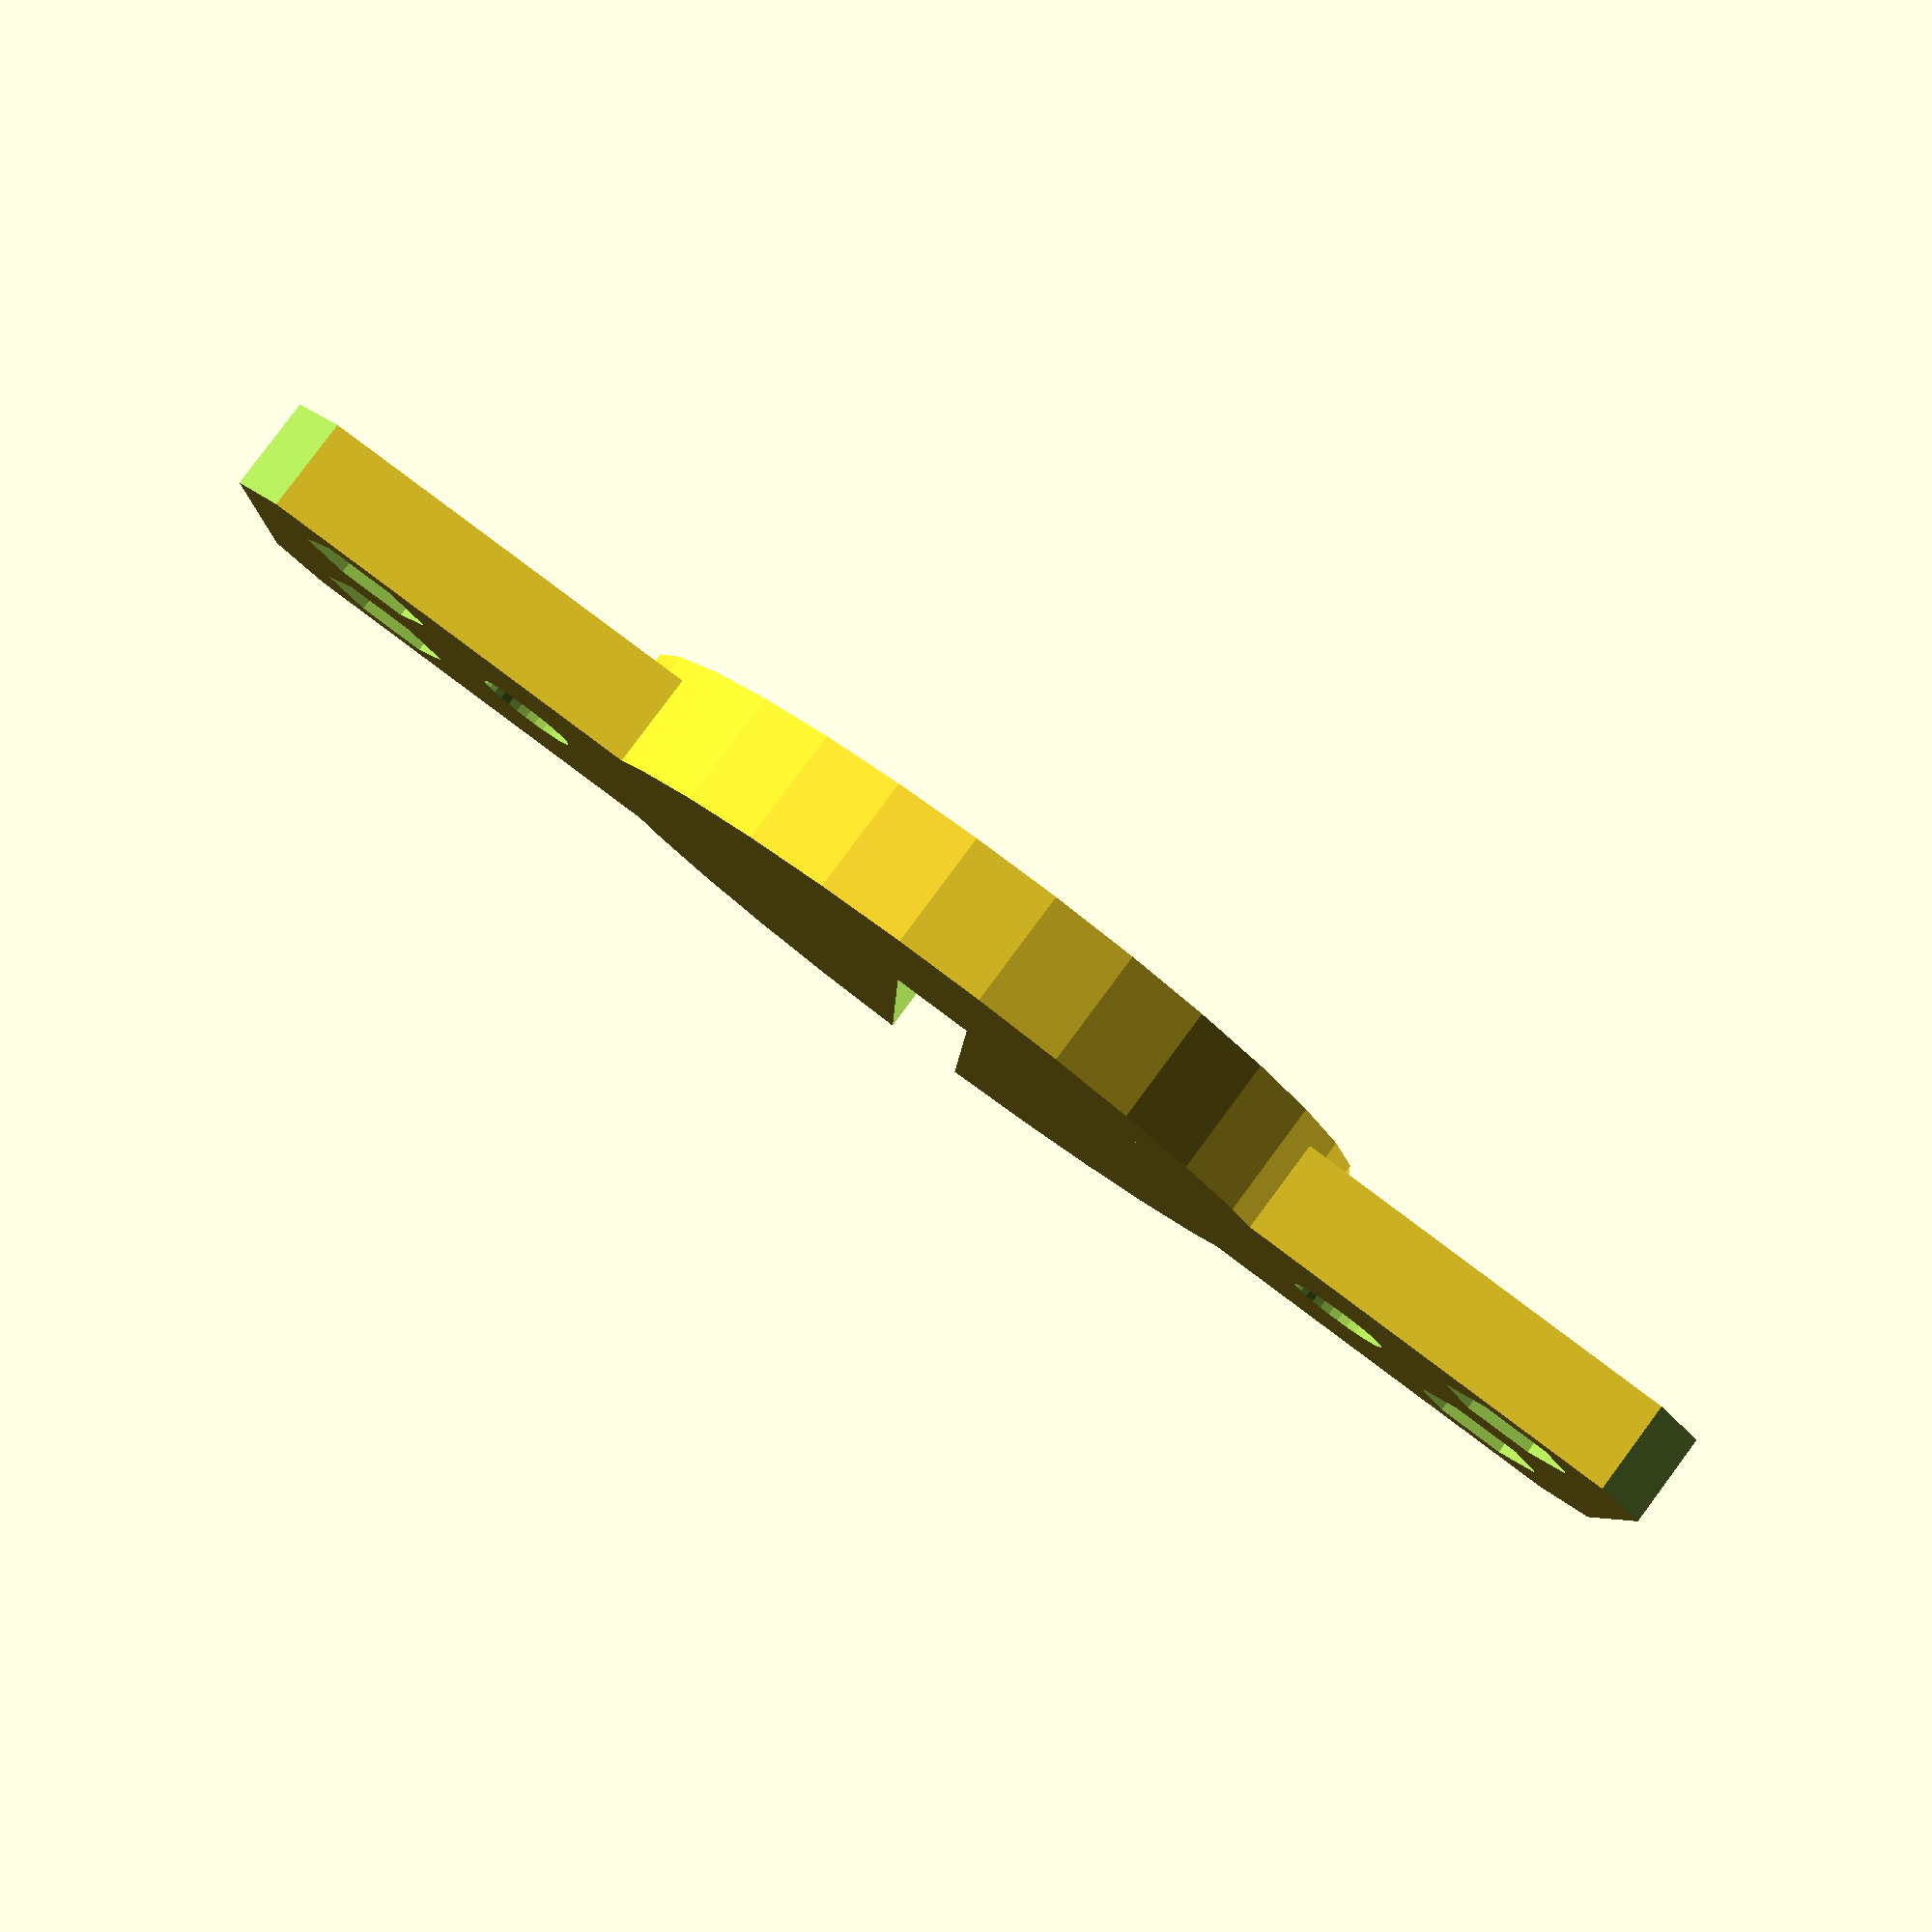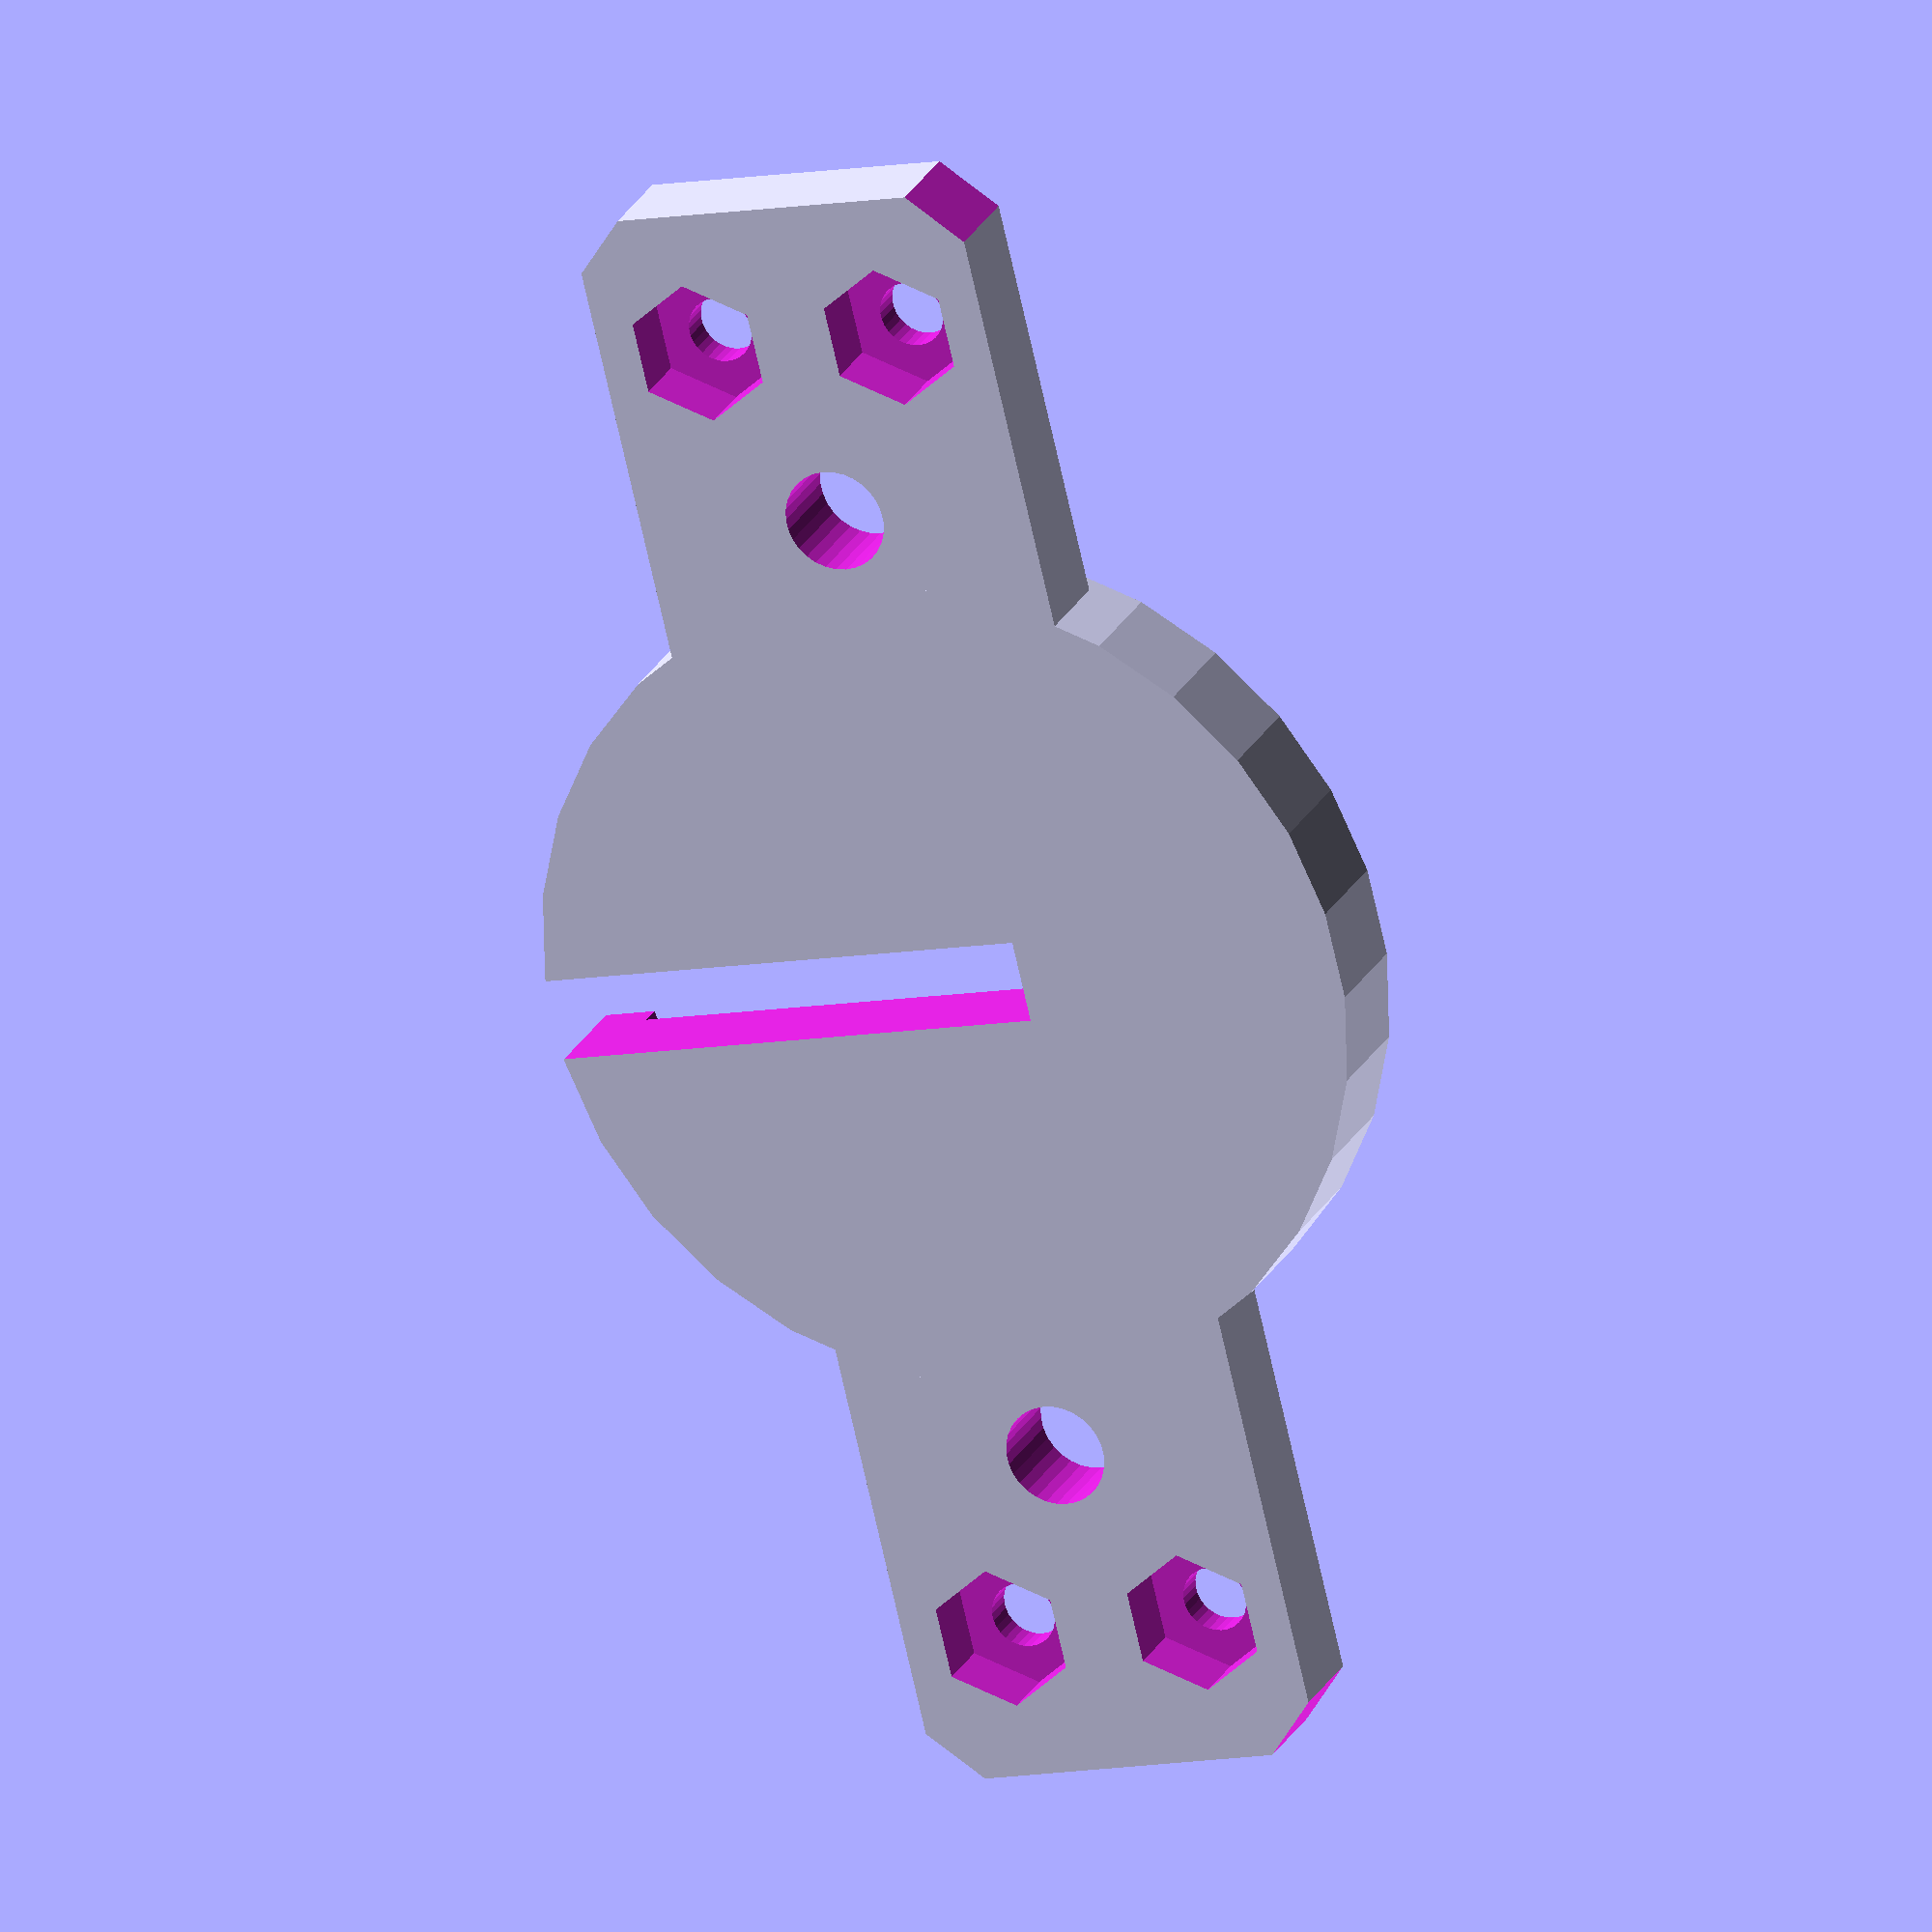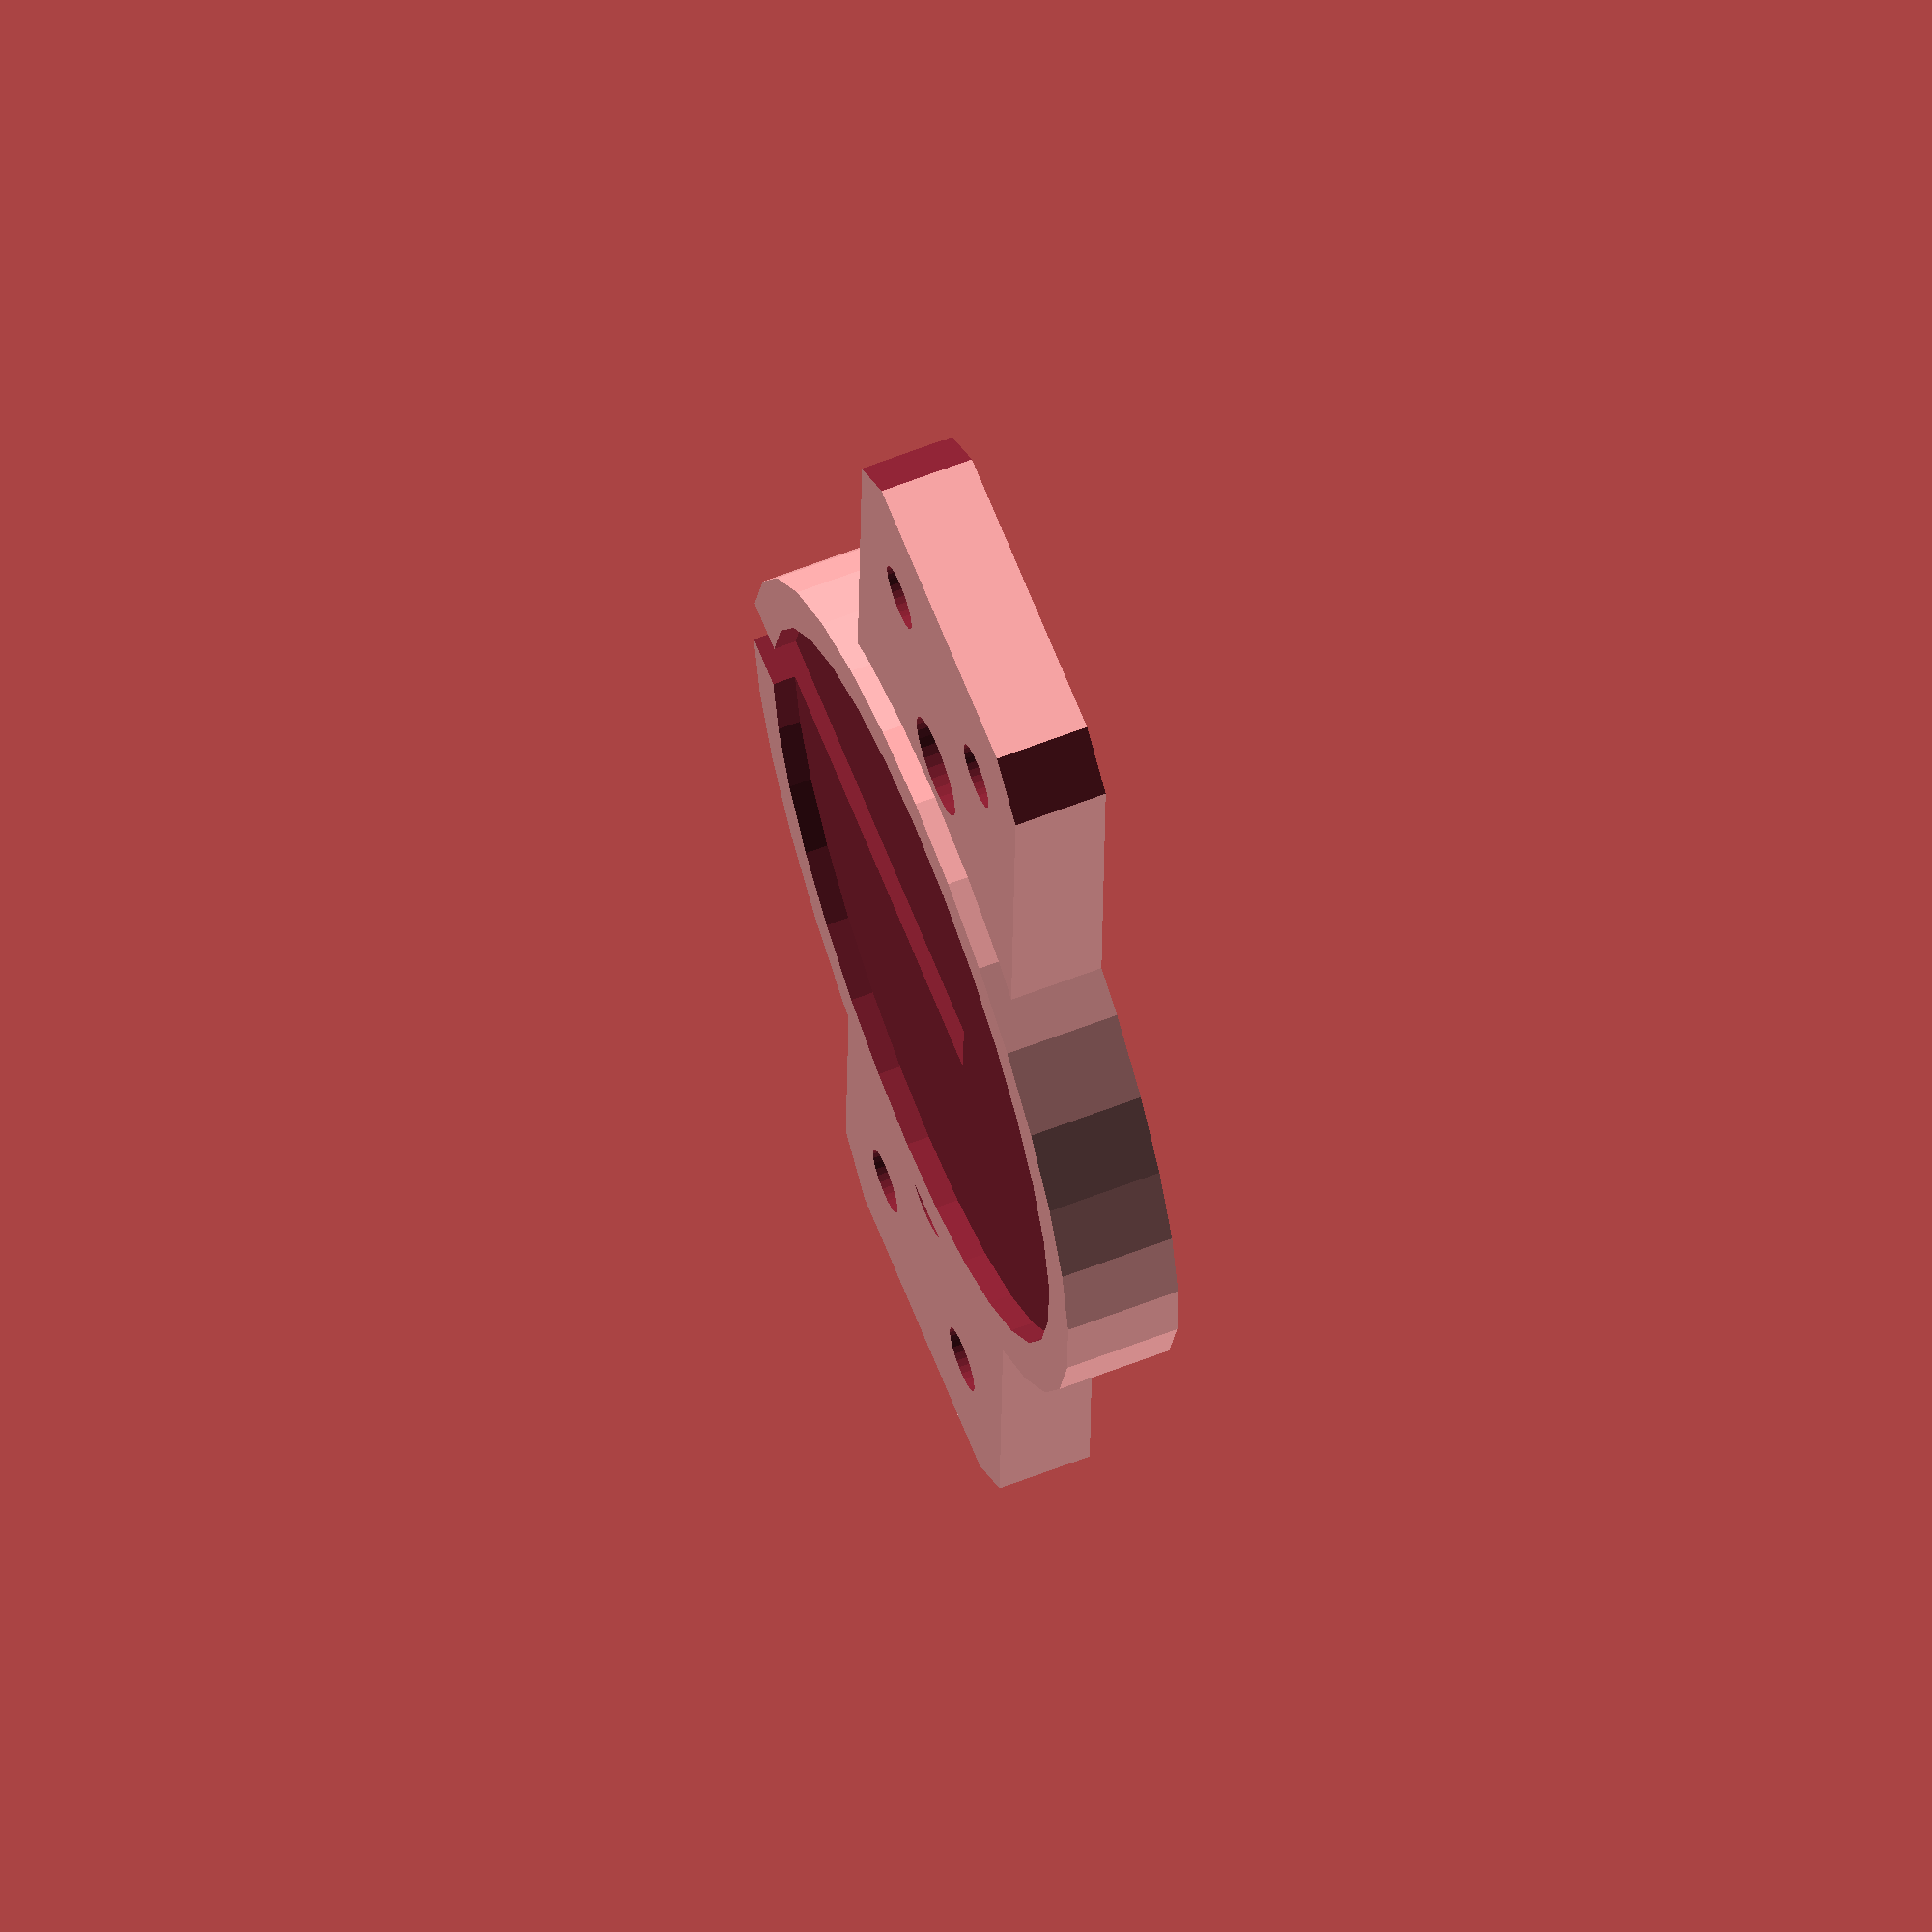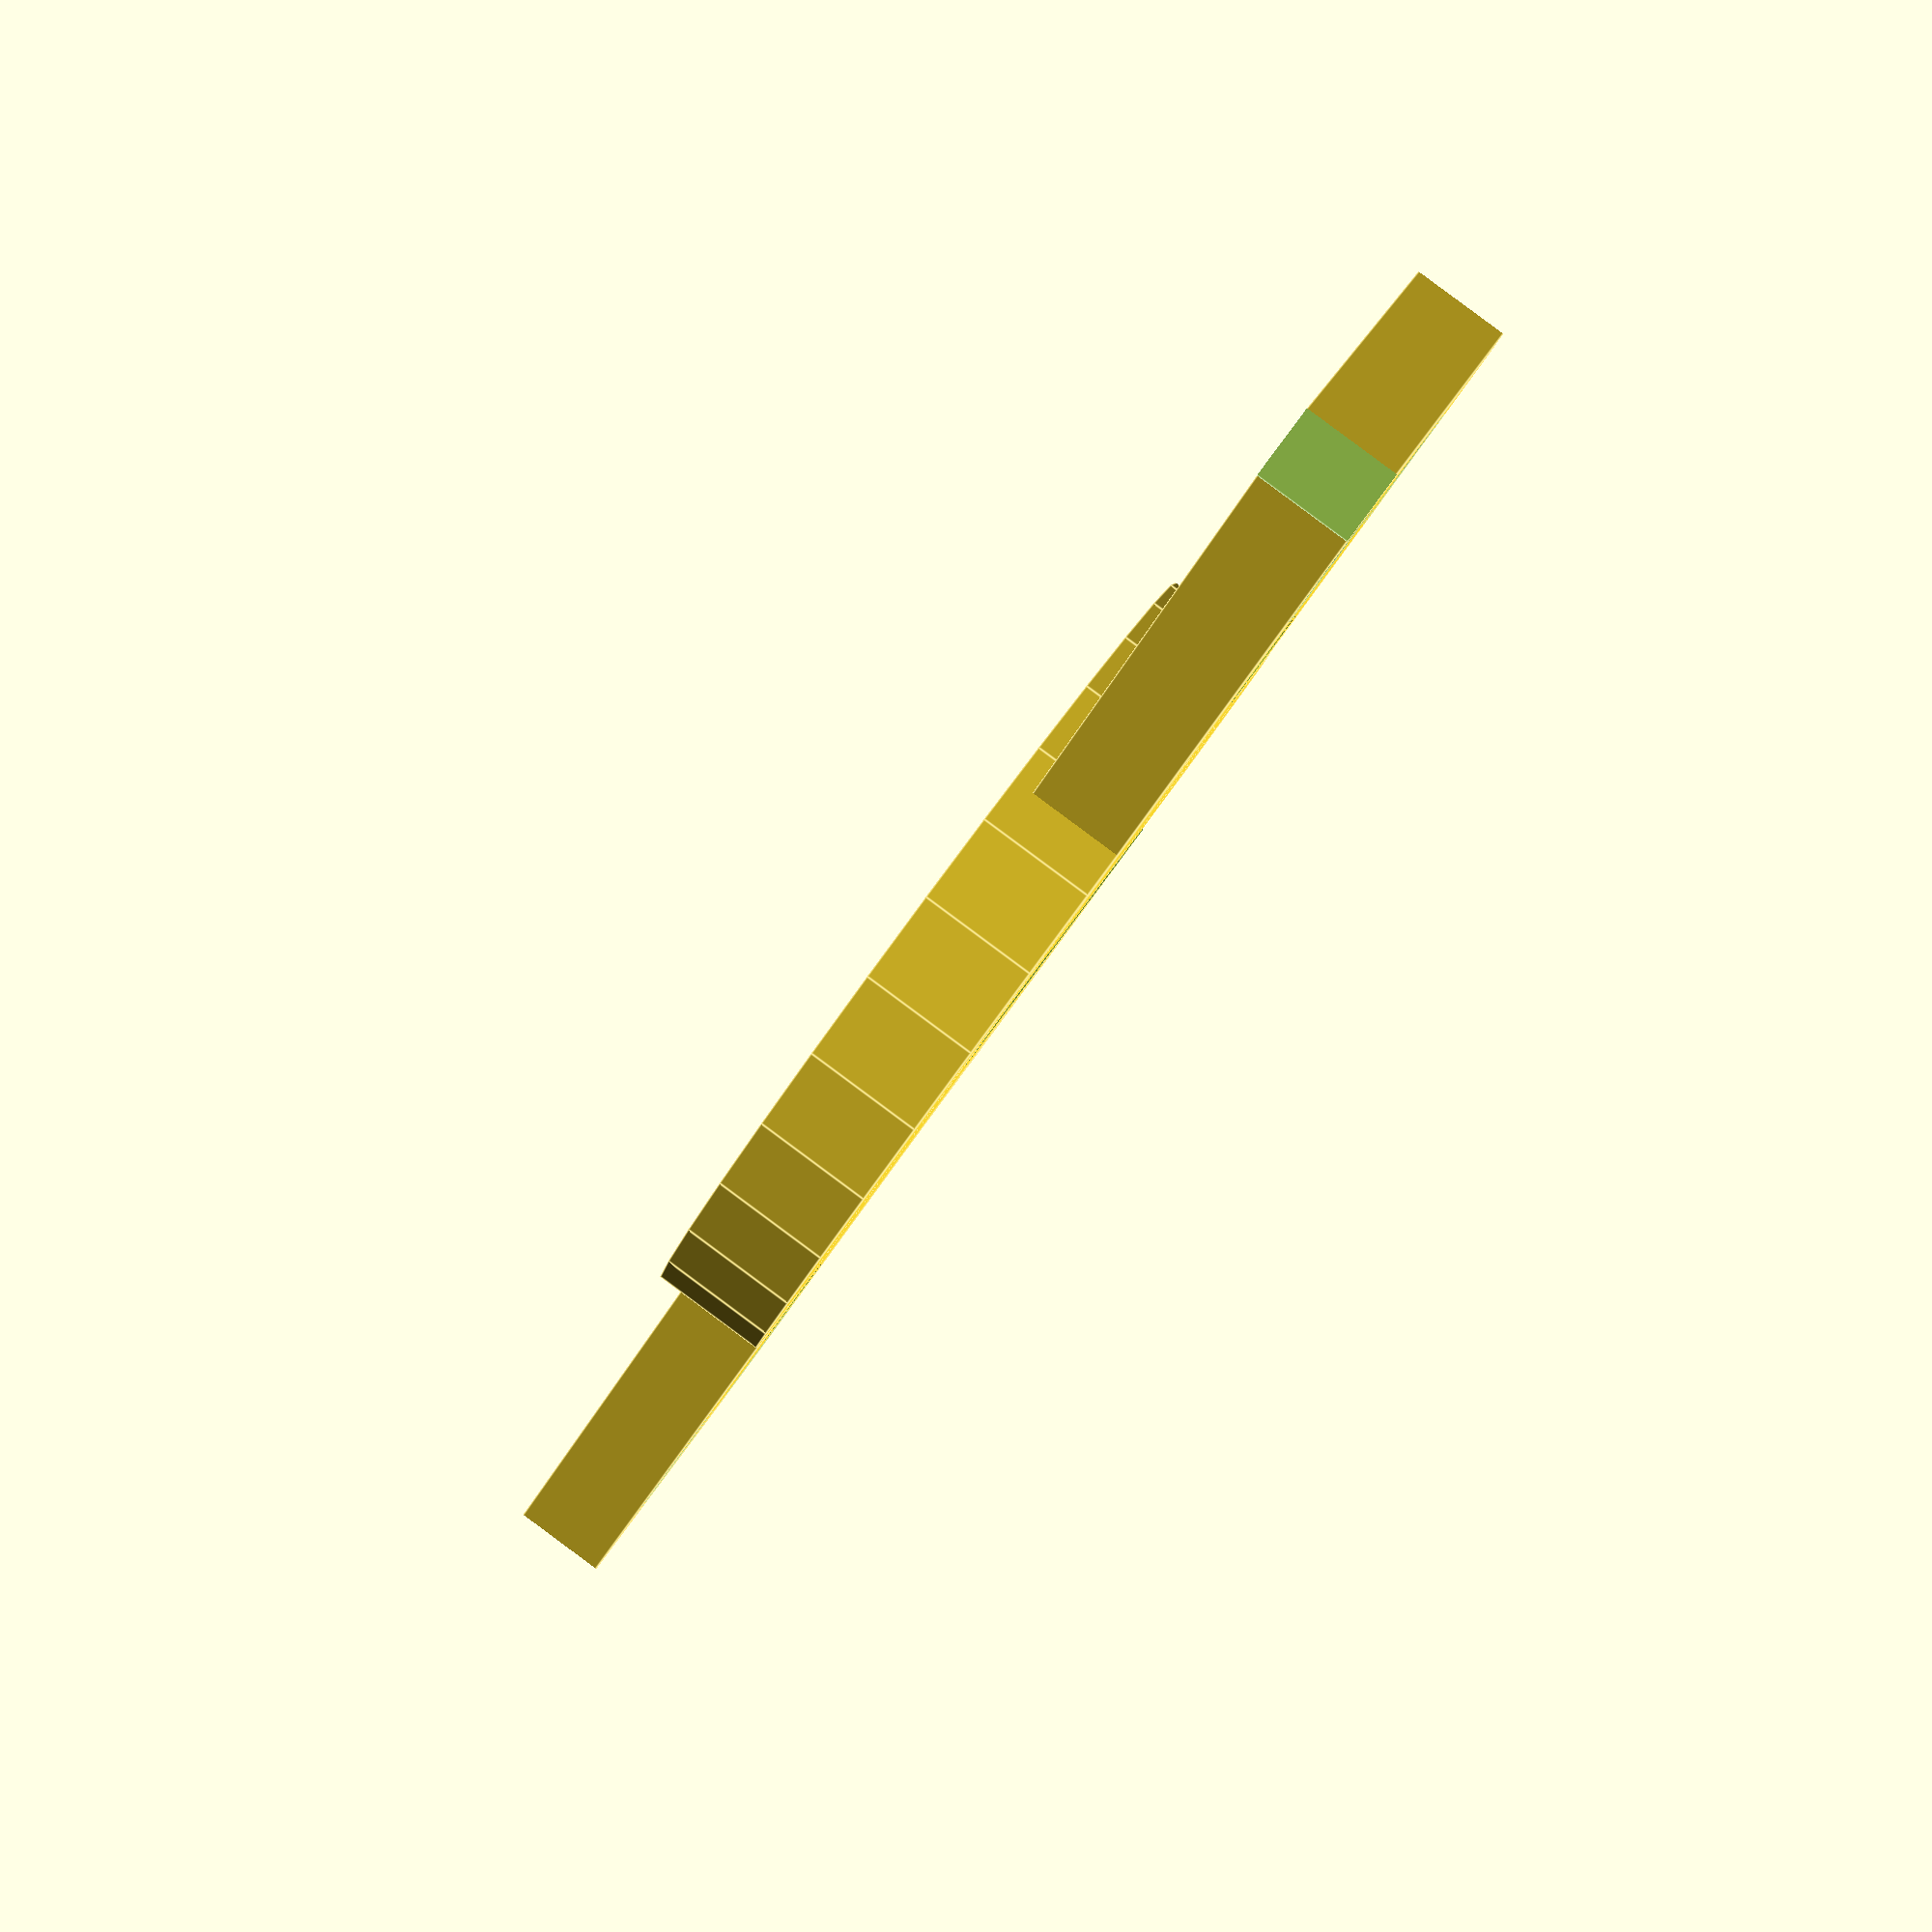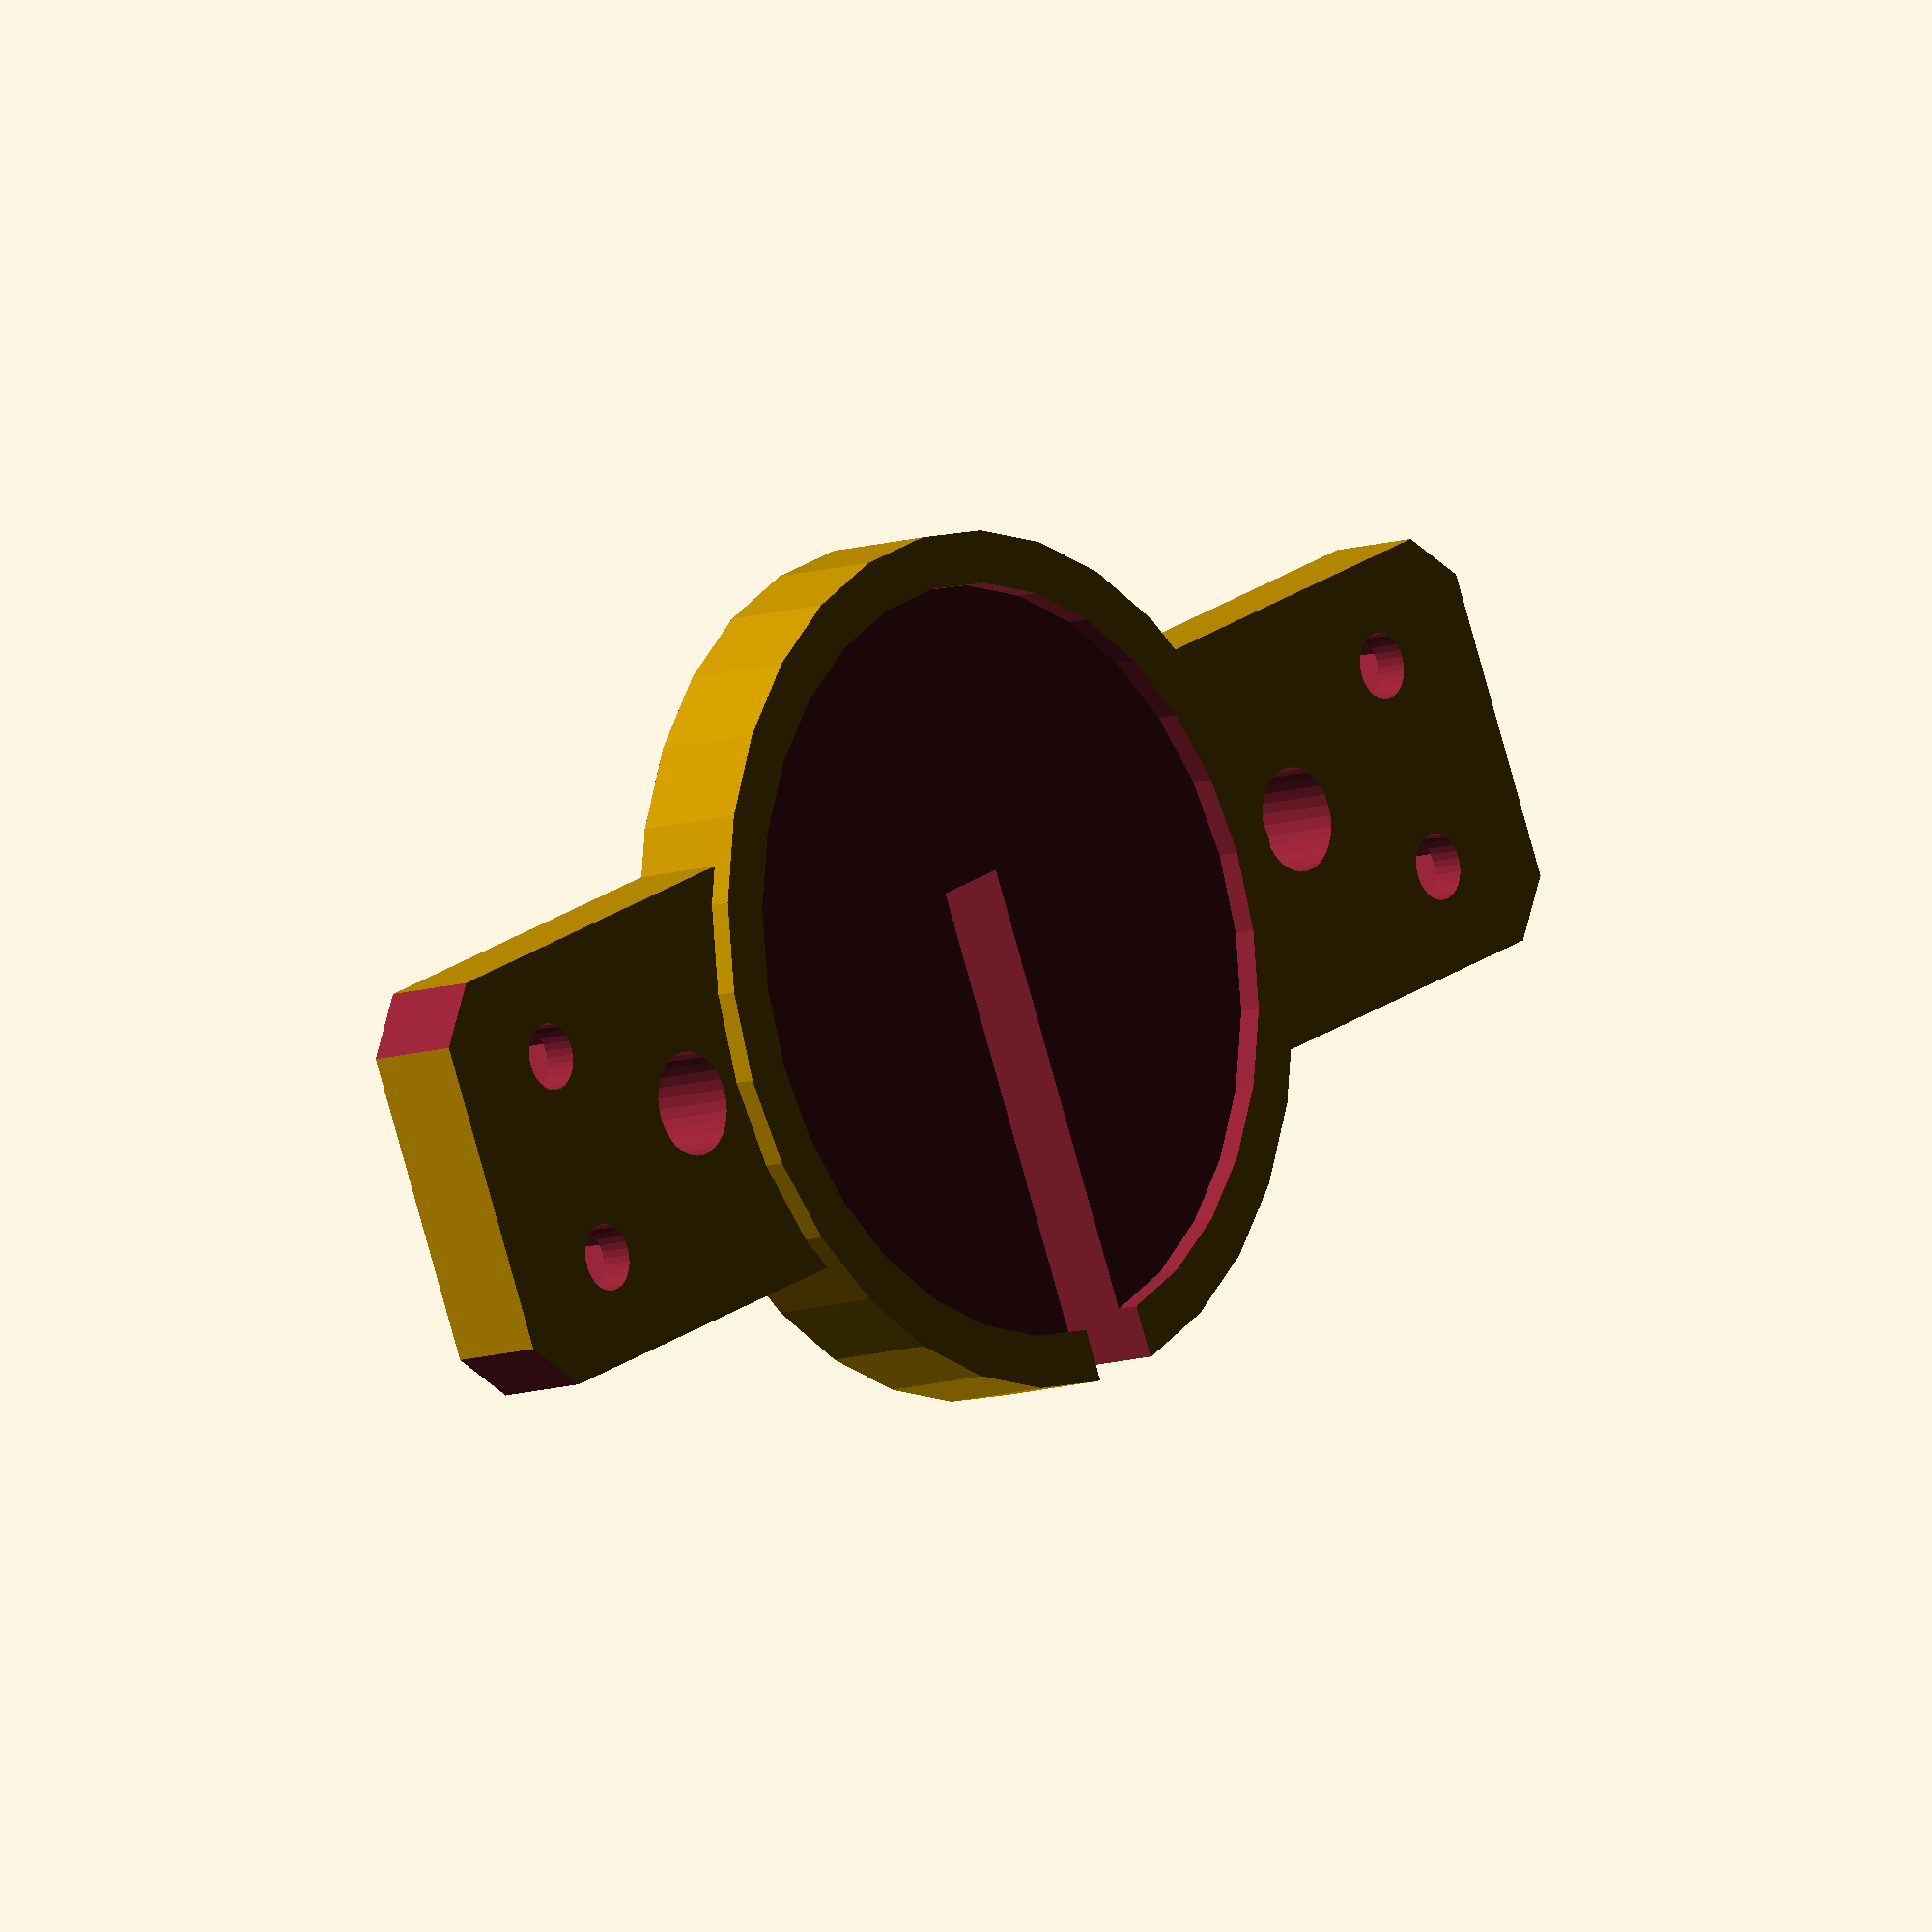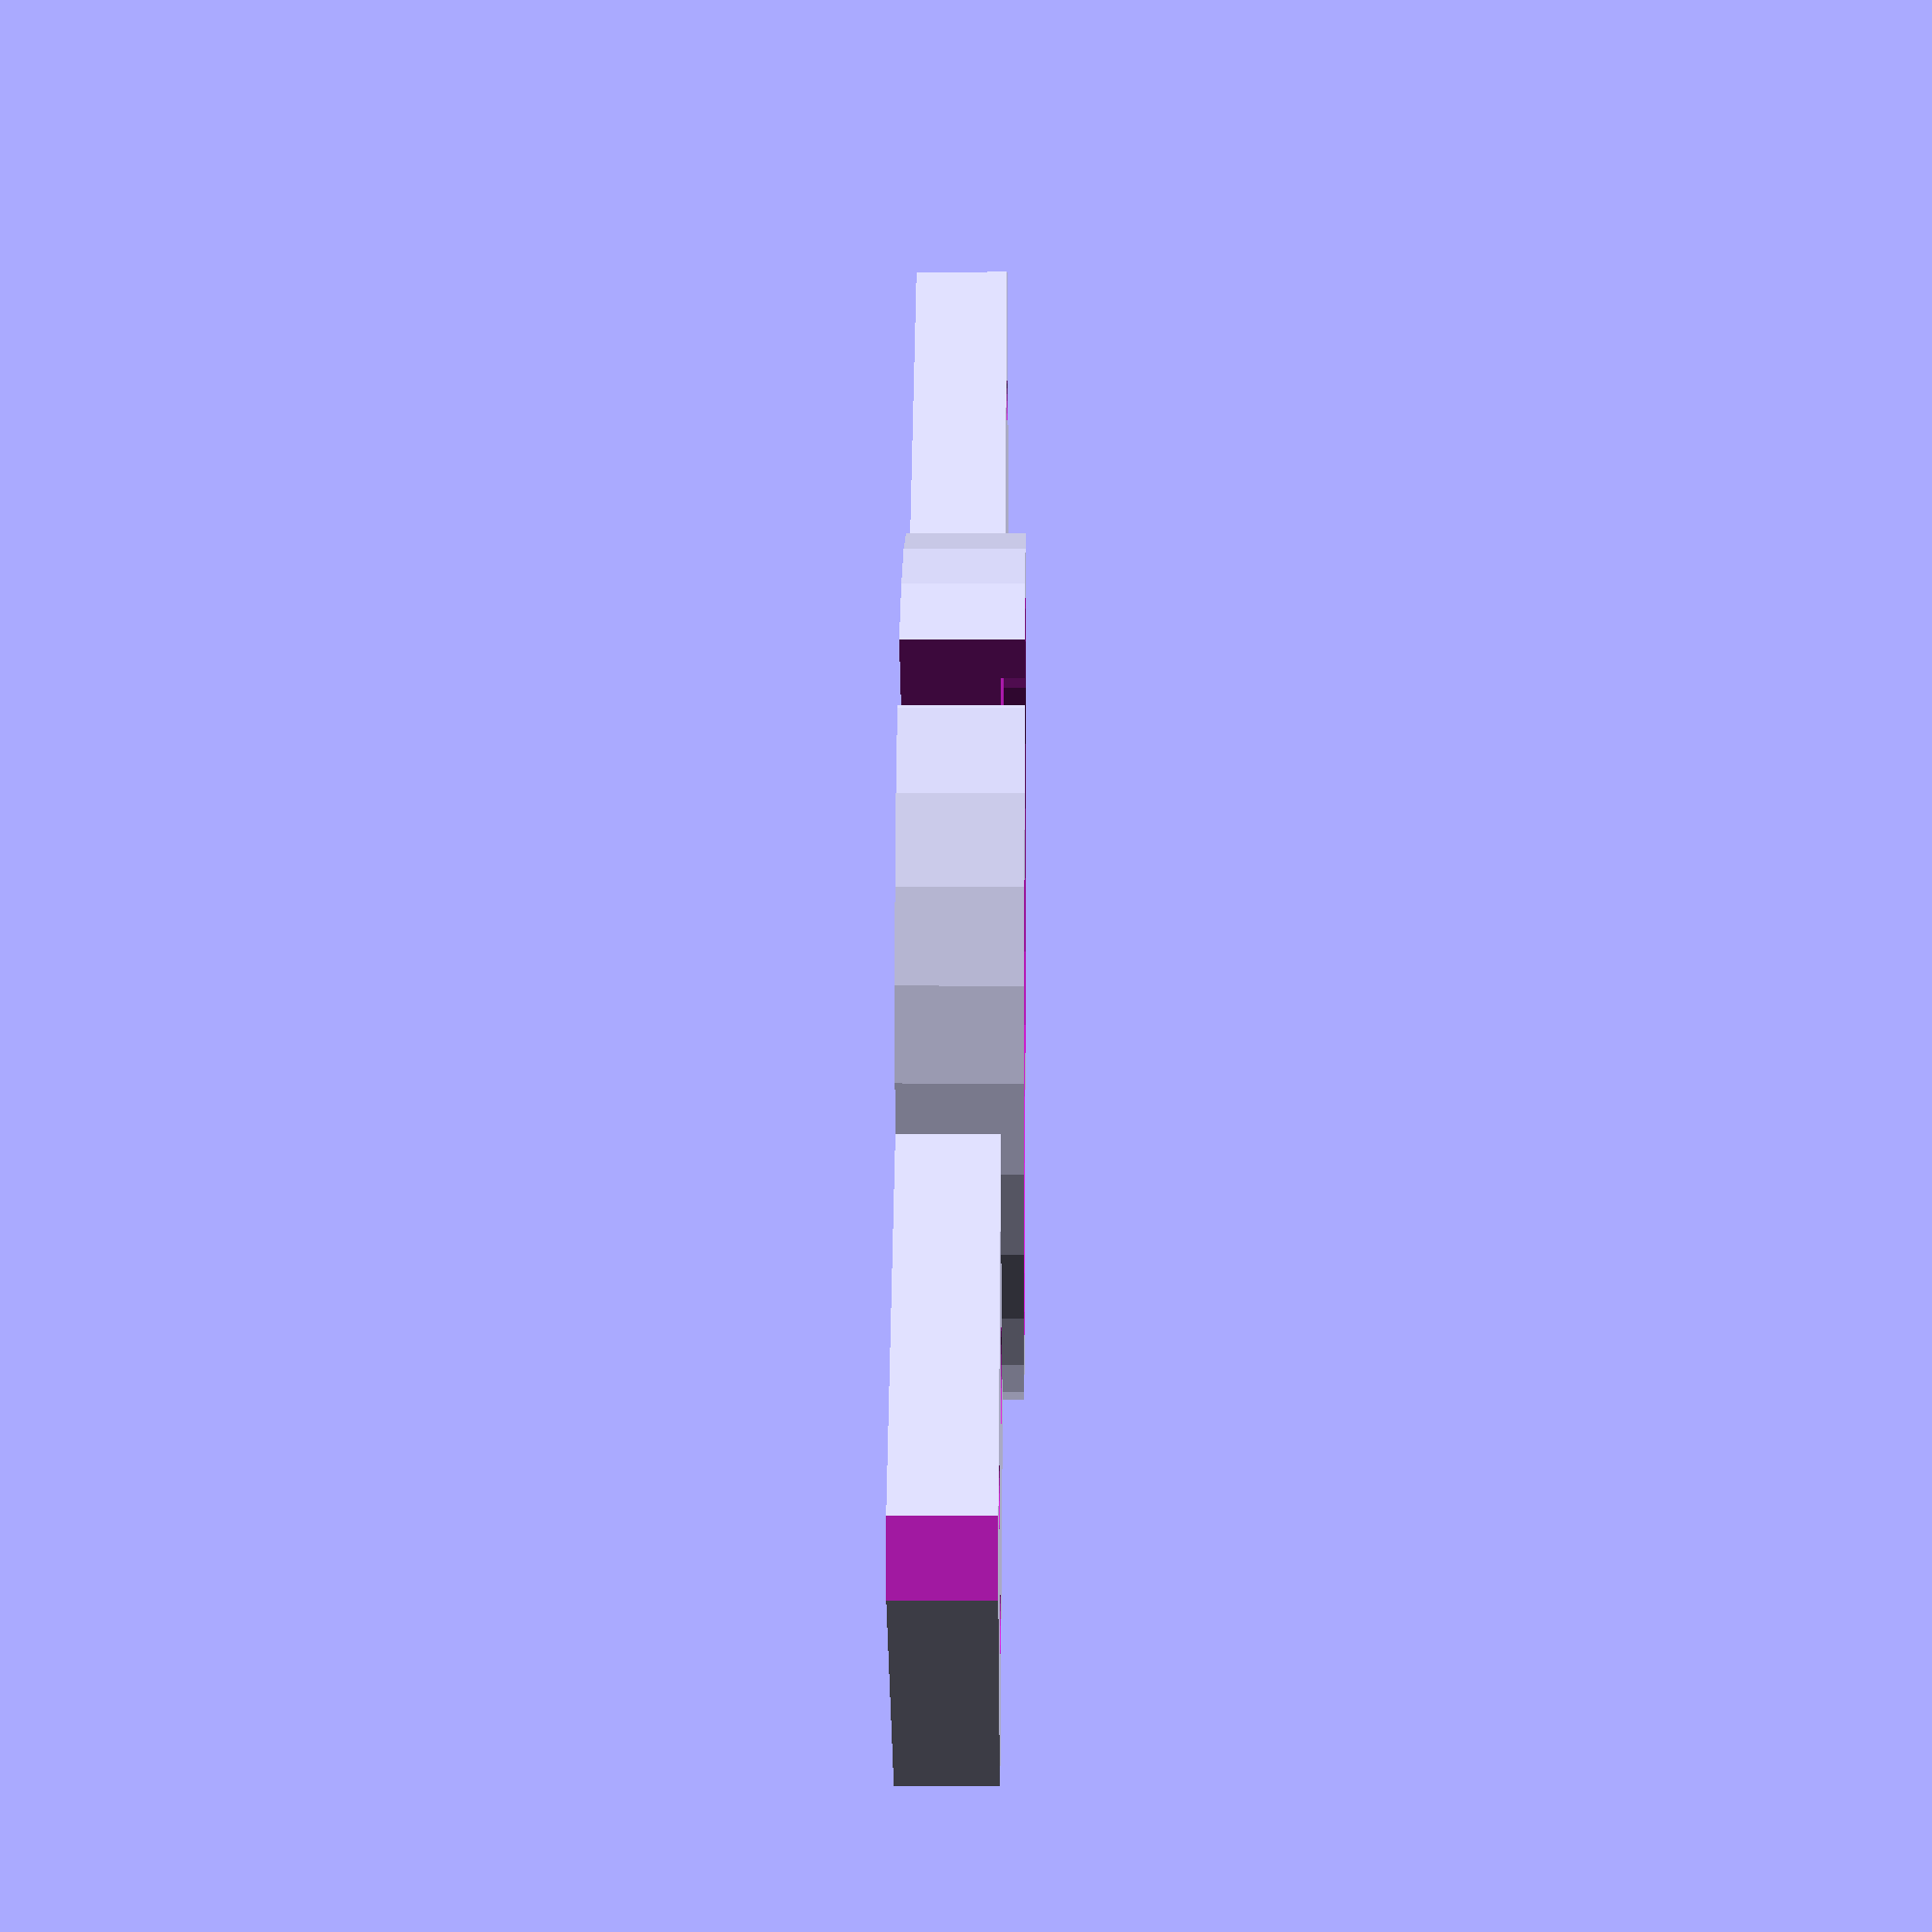
<openscad>
// RebeliX
//
// piezo holder
// GNU GPL v3
// jacho
// http://www.mlab.cz

fan_width = 40;
fan_diameter = 38;
fan_mount = 33;

spring_diameter=6.5;
spring_height=5;

hotend_diameter=16.2;
hotend_height=4.8;
hotend_height_tolerance=1;

piezo_diameter=36;
piezo_height=2.2;
piezo_height_tolerance=1.4;

cylinder_diameter=piezo_diameter+5;
cylinder_height= 1+hotend_height+piezo_height-hotend_height_tolerance-piezo_height_tolerance;
cylinder_hole= 1.1;

cube_length=80;
cube_width=20;

holder_pitch=48;
holder_diameter=5;

mount_height = 1+hotend_height+piezo_height-hotend_height_tolerance-piezo_height_tolerance-1;

M3_vyska_matky=3;
M3_sirka_matky=6.7;



difference(){
	union(){
	  translate([0,0,mount_height/2])
        cube([cube_length,cube_width,mount_height],true);
	   
      translate([0,0,cylinder_height/2])  
        cylinder(h=cylinder_height, r=cylinder_diameter/2, center=true);
	}	

	
	
	//otvor pro piezo	
	translate([0,0,cylinder_height-cylinder_hole]) cylinder(r=piezo_diameter/2,h=piezo_height,$fn=30);
	
	// Otvory pro prisroubovani
	translate([-holder_pitch/2,0,-0.1]) cylinder(r=holder_diameter/2,h=mount_height+1,$fn=30);
	
		
	translate([holder_pitch/2,0,-0.1]) cylinder(r=holder_diameter/2,h=mount_height+1,$fn=30);
	
	
	//otvory na šrouby
    translate([-cube_length/2+7,-5,-0.1]) cylinder(r=3.2/2,h=mount_height+1,$fn=30);
	
    translate([-cube_length/2+7,-5,-0.01])
    cylinder (h = M3_vyska_matky + 0.01, r = (M3_sirka_matky + 0.2)/2, $fn = 6);
	
	
    
    translate([-cube_length/2+7,5,-0.1]) cylinder(r=3.2/2,h=mount_height+1,$fn=30);
	
    translate([-cube_length/2+7,5,-0.01])
    cylinder (h = M3_vyska_matky + 0.01, r = (M3_sirka_matky + 0.2)/2, $fn = 6);
	
    
    
        translate([cube_length/2-7,-5,-0.1]) cylinder(r=3.2/2,h=mount_height+1,$fn=30);
	
    translate([cube_length/2-7,-5,-0.01])
    cylinder (h = M3_vyska_matky + 0.01, r = (M3_sirka_matky + 0.2)/2, $fn = 6);
	
	
    
    translate([cube_length/2-7,5,-0.1]) cylinder(r=3.2/2,h=mount_height+1,$fn=30);
	
    translate([cube_length/2-7,5,-0.01])
    cylinder (h = M3_vyska_matky + 0.01, r = (M3_sirka_matky + 0.2)/2, $fn = 6);
	
    
    //otvor pro kabel
    translate([0,-2+cylinder_diameter/2/2,cylinder_height/2])
        cube([4,cylinder_diameter/2+4,cylinder_height+2],true);
	   
      
    
    
    
	// Seriznute rohy
	translate([-cube_length/2+2.5,-cube_width/2,-0.1]) rotate([0,0,135]) cube([5,5,10]);
	translate([cube_length/2-2.5,-cube_width/2,-0.1]) rotate([0,0,-45]) cube([5,5,10]);
	translate([cube_length/2,cube_width/2-2.5,-0.1]) rotate([0,0,45]) cube([5,5,10]);
	translate([-cube_length/2+2.5,cube_width/2,-0.1]) rotate([0,0,135]) cube([5,5,10]);
}	
</openscad>
<views>
elev=96.8 azim=358.2 roll=323.4 proj=p view=solid
elev=336.4 azim=103.5 roll=200.9 proj=o view=wireframe
elev=296.3 azim=271.6 roll=68.6 proj=o view=solid
elev=271.8 azim=219.6 roll=126.5 proj=p view=edges
elev=190.1 azim=335.9 roll=229.1 proj=o view=solid
elev=172.9 azim=136.7 roll=269.2 proj=p view=wireframe
</views>
